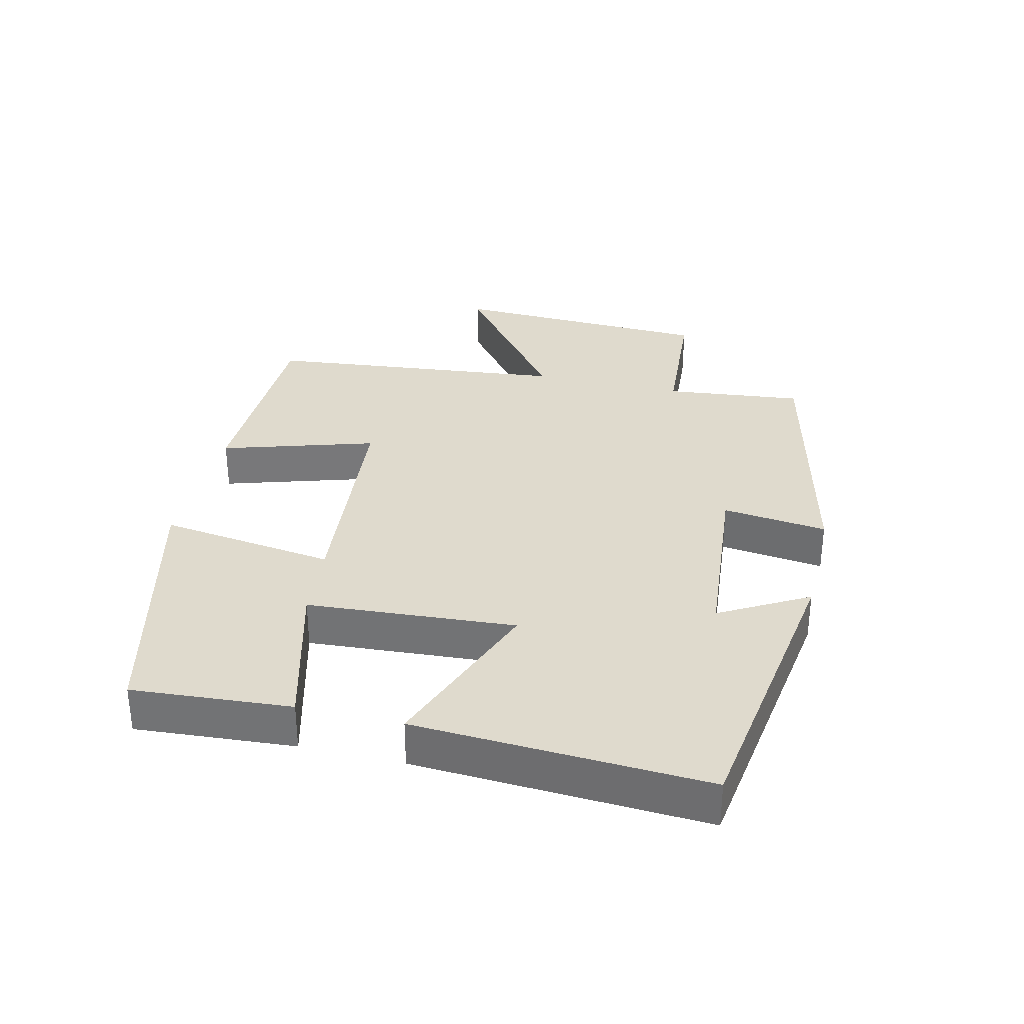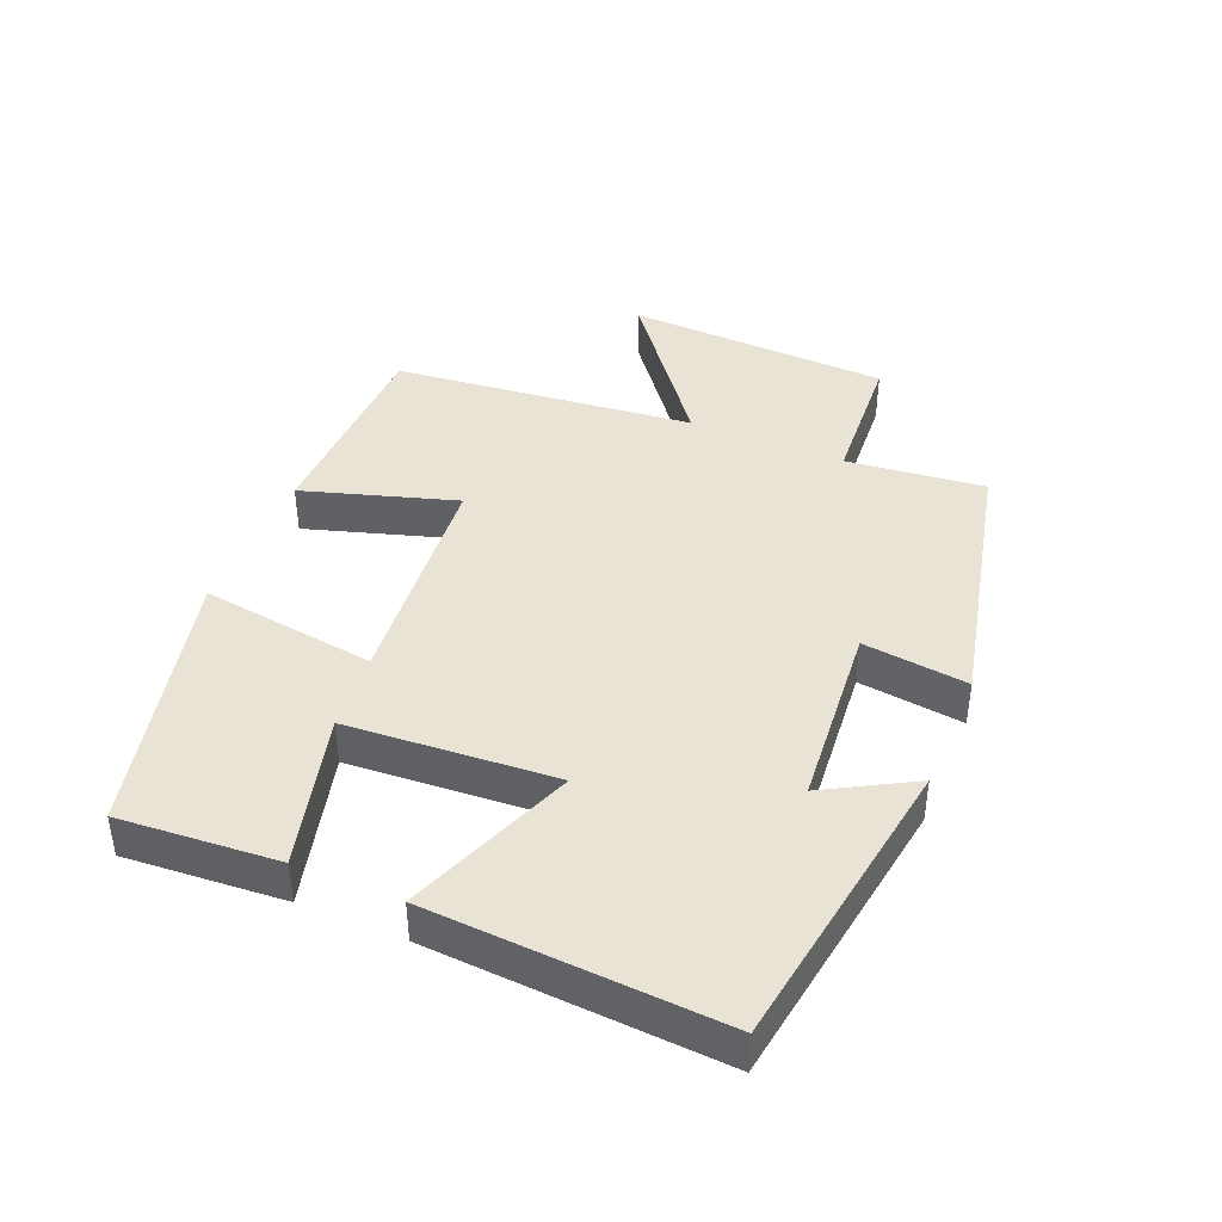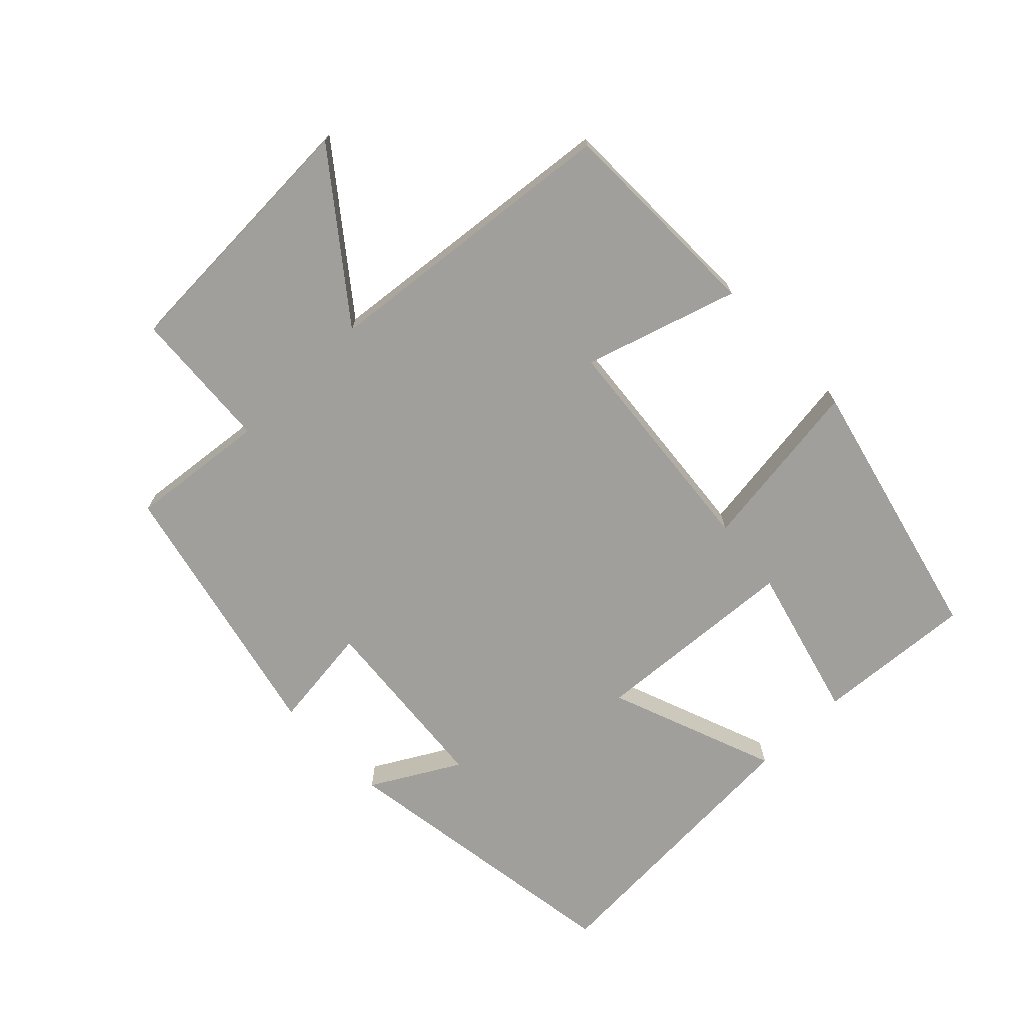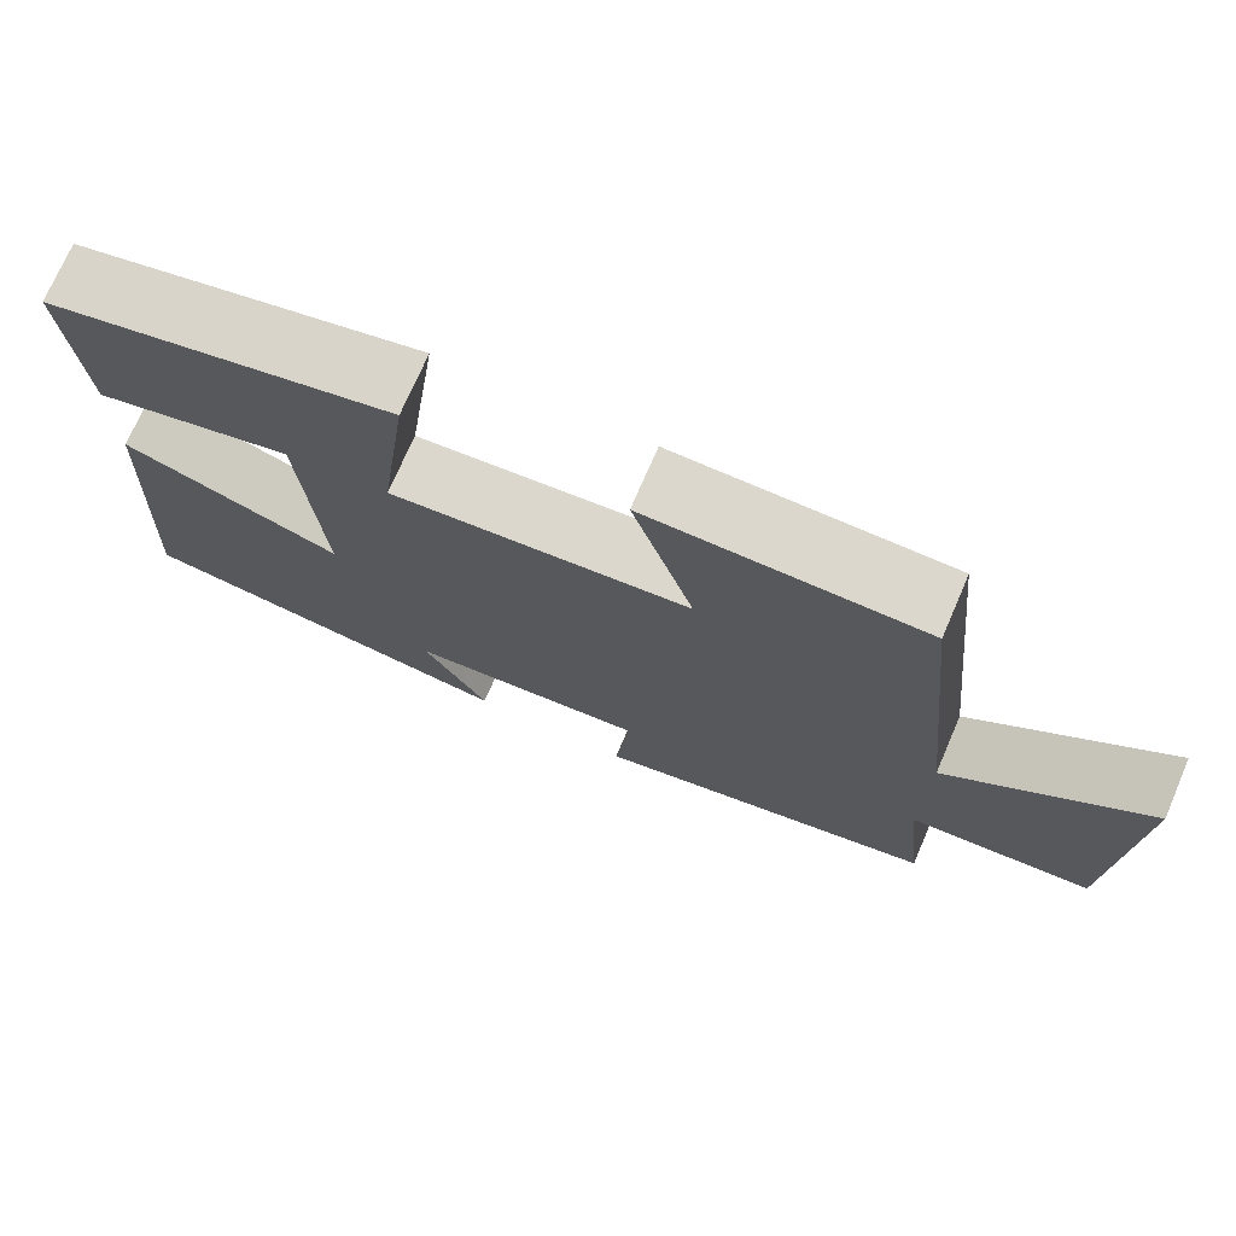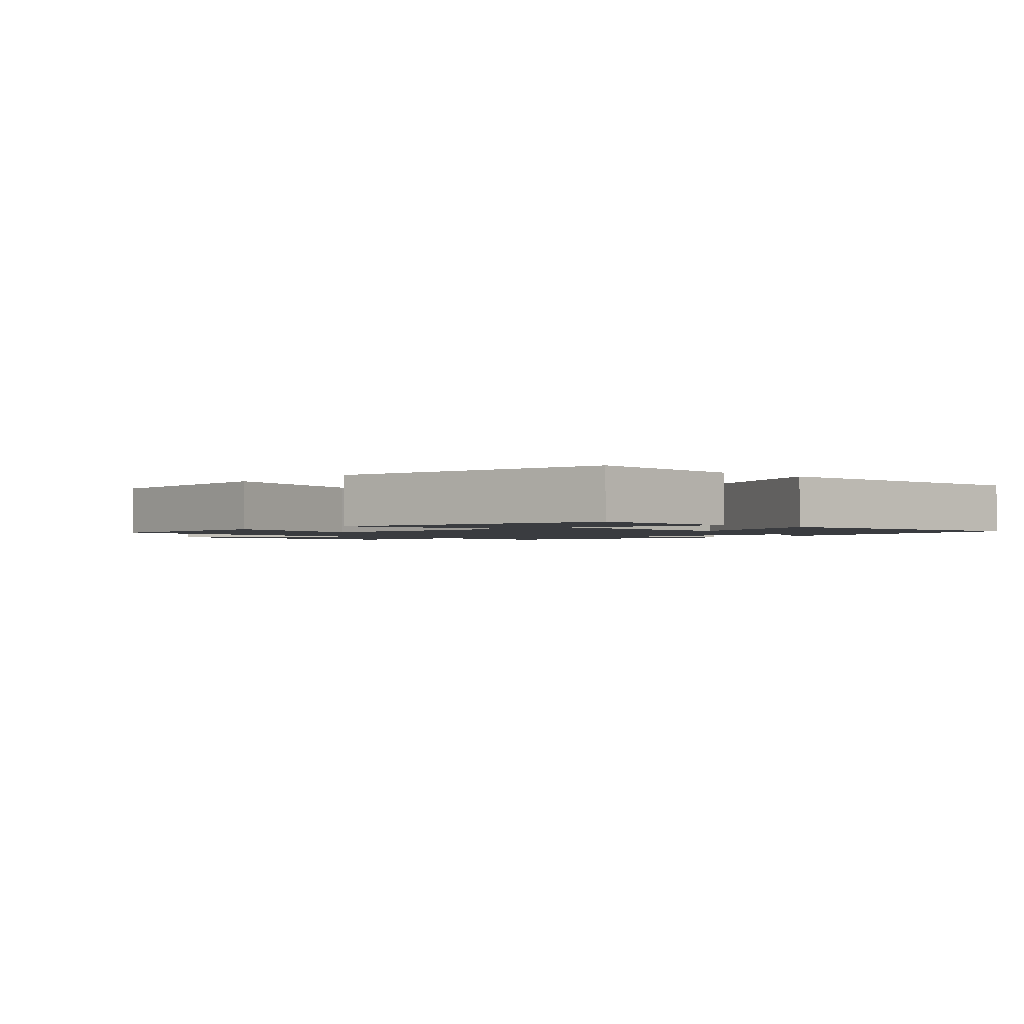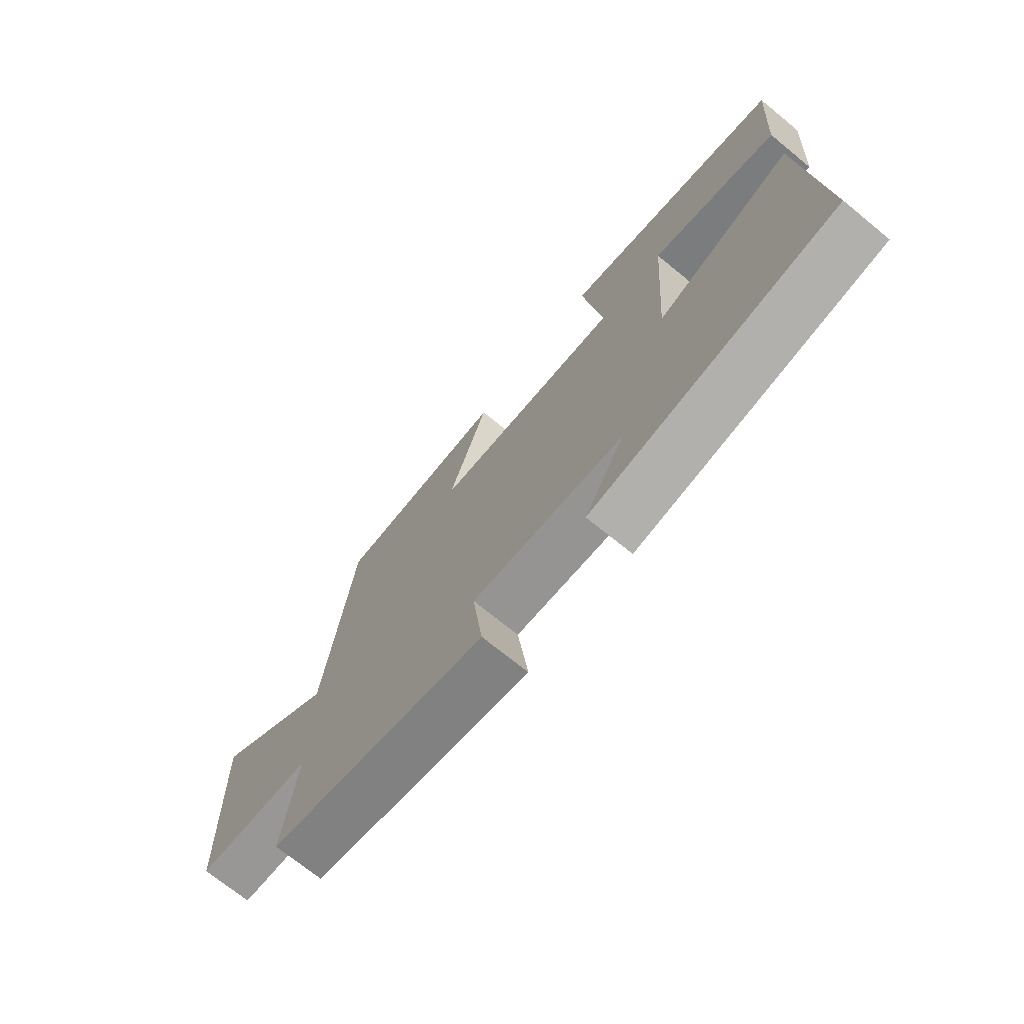
<metadata>
{"format":"obj","ext":"obj","renderer":"f3d","projection":"perspective","resolution":1024,"background":"white","views":[{"elev":32.7,"azim":103.5,"up":"+Y"},{"elev":41.3,"azim":112.9,"up":"+Y"},{"elev":-71.2,"azim":-45.8,"up":"+Y"},{"elev":73.2,"azim":-156.6,"up":"+Z"},{"elev":-1.8,"azim":48.2,"up":"+Y"},{"elev":-71.8,"azim":50.8,"up":"+Z"}]}
</metadata>
<code>
v -0.523 0.07 -0.406
v -0.5 0.07 -0.197
v -0.715 0.07 -0.182
v -0.731 0.07 0.218
v -0.5 0.07 0.039
v -0.451 0.07 0.496
v -0.131 0.07 0.5
v -0.203 0.07 0.269
v 0.147 0.07 0.235
v 0.111 0.07 0.5
v 0.518 0.07 0.4
v 0.5 0.07 0.161
v 0.267 0.07 0.223
v 0.245 0.07 -0.091
v 0.5 0.07 0.005
v 0.524 0.07 -0.433
v 0.072 0.07 -0.5
v 0.147 0.07 -0.368
v -0.135 0.07 -0.342
v -0.116 0.07 -0.5
v -0.523 0 -0.406
v -0.5 0 -0.197
v -0.715 0 -0.182
v -0.731 0 0.218
v -0.5 0 0.039
v -0.451 0 0.496
v -0.131 0 0.5
v -0.203 0 0.269
v 0.147 0 0.235
v 0.111 0 0.5
v 0.518 0 0.4
v 0.5 0 0.161
v 0.267 0 0.223
v 0.245 0 -0.091
v 0.5 0 0.005
v 0.524 0 -0.433
v 0.072 0 -0.5
v 0.147 0 -0.368
v -0.135 0 -0.342
v -0.116 0 -0.5
f 19 20 1 2
f 18 19 2
f 15 16 17 18
f 14 15 18
f 13 14 18 2
f 10 11 12 13
f 9 10 13
f 13 2 3
f 9 13 3
f 8 9 3
f 5 6 7 8
f 5 8 3
f 3 4 5
f 22 21 40 39
f 22 39 38
f 38 37 36 35
f 38 35 34
f 22 38 34 33
f 33 32 31 30
f 33 30 29
f 23 22 33
f 23 33 29
f 23 29 28
f 28 27 26 25
f 23 28 25
f 25 24 23
f 1 21 22 2
f 2 22 23 3
f 3 23 24 4
f 4 24 25 5
f 5 25 26 6
f 6 26 27 7
f 7 27 28 8
f 8 28 29 9
f 9 29 30 10
f 10 30 31 11
f 11 31 32 12
f 12 32 33 13
f 13 33 34 14
f 14 34 35 15
f 15 35 36 16
f 16 36 37 17
f 17 37 38 18
f 18 38 39 19
f 19 39 40 20
f 20 40 21 1

</code>
